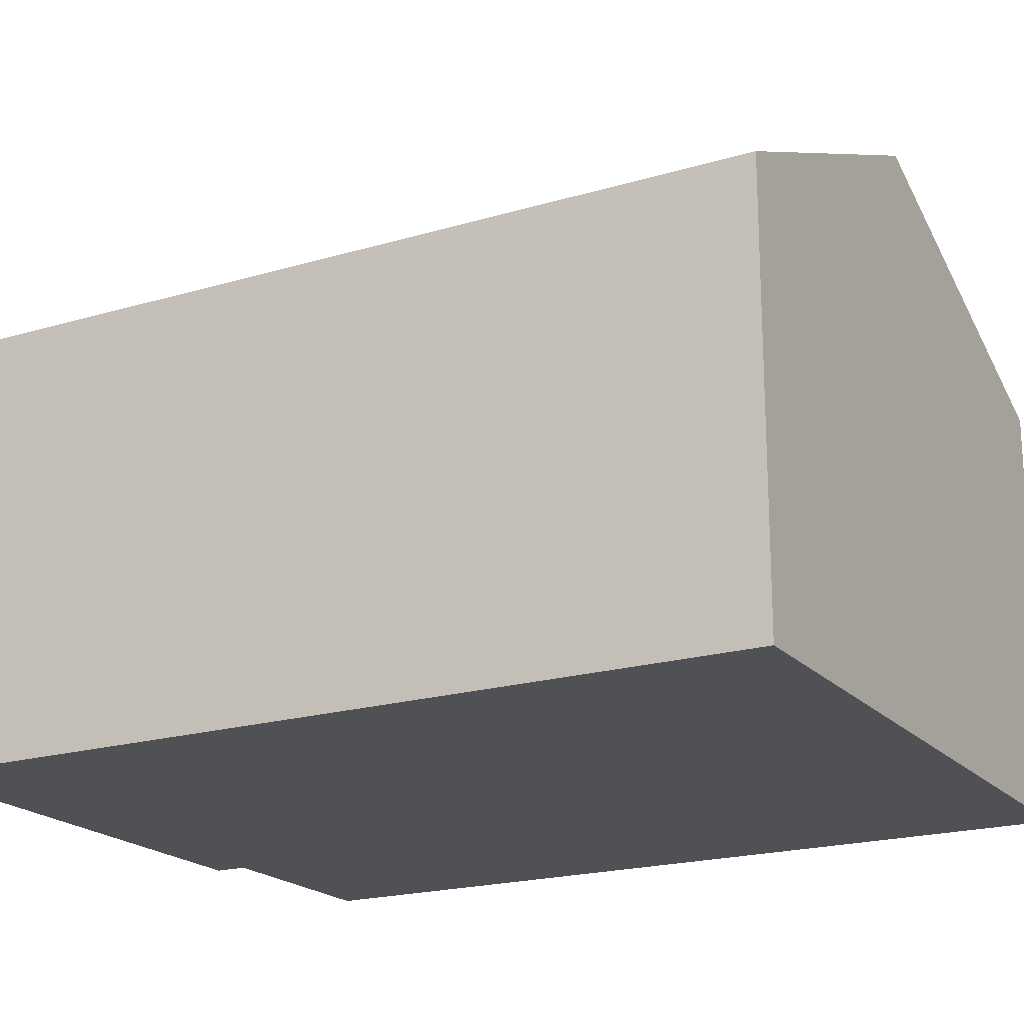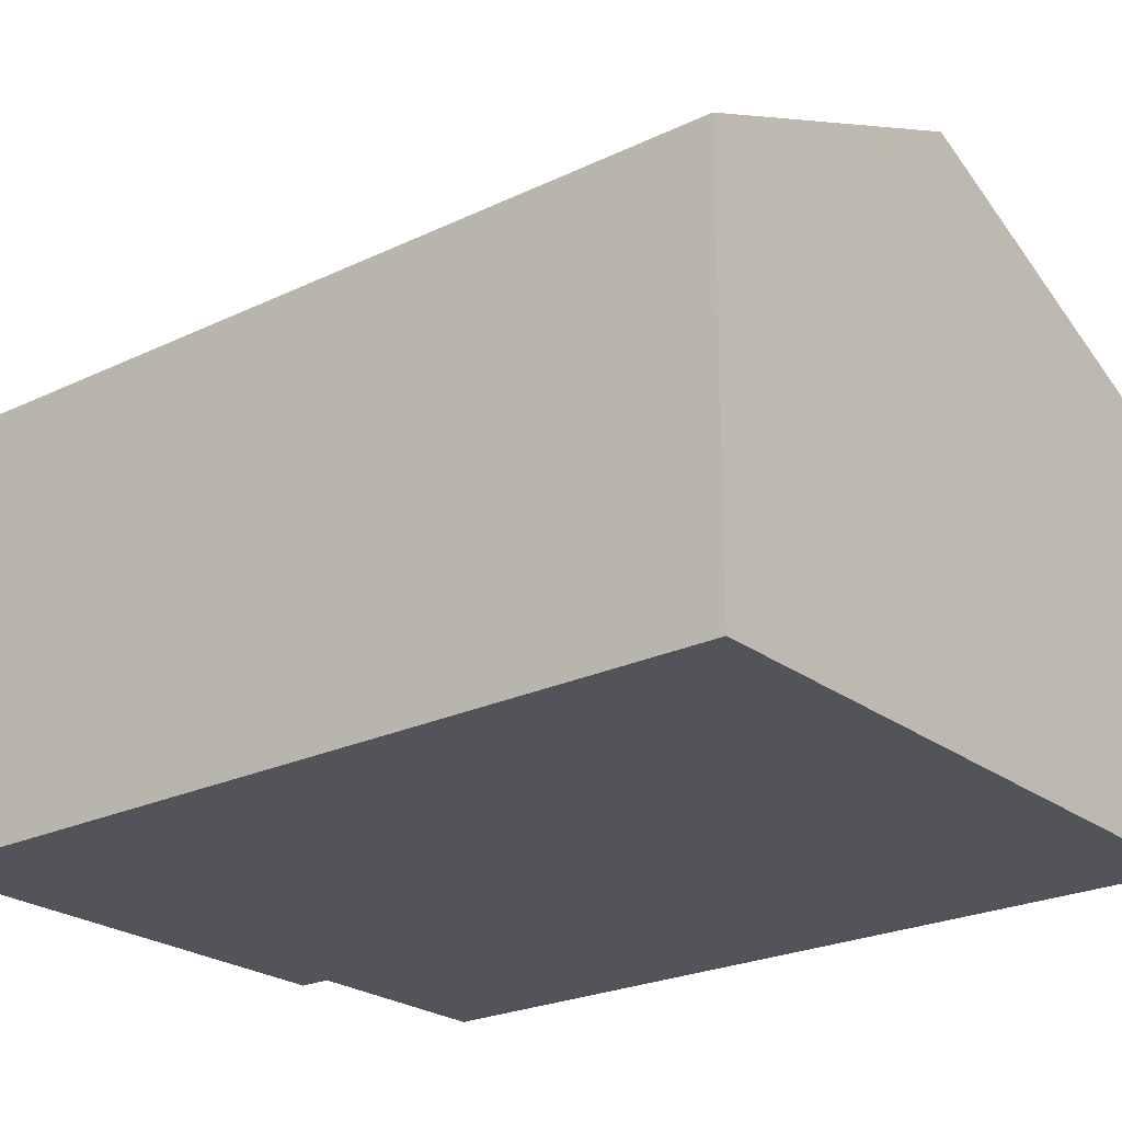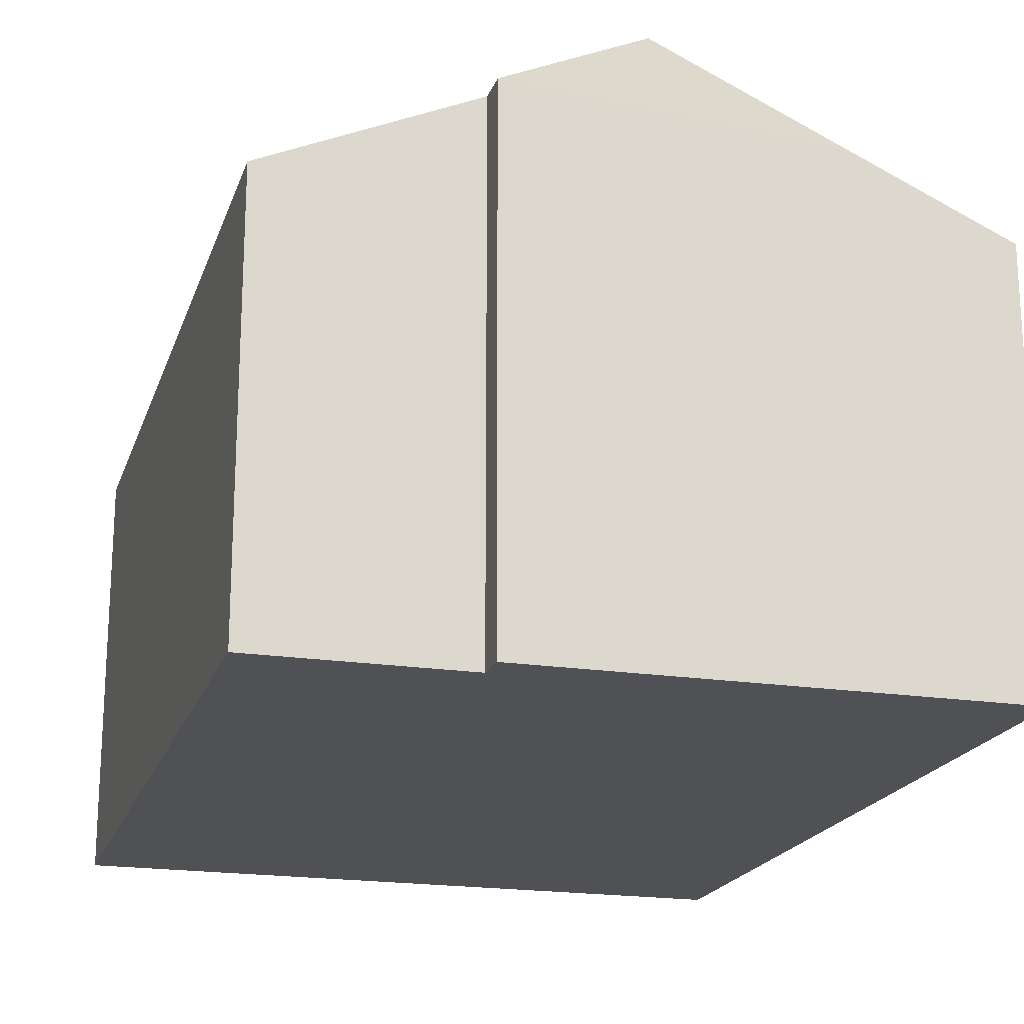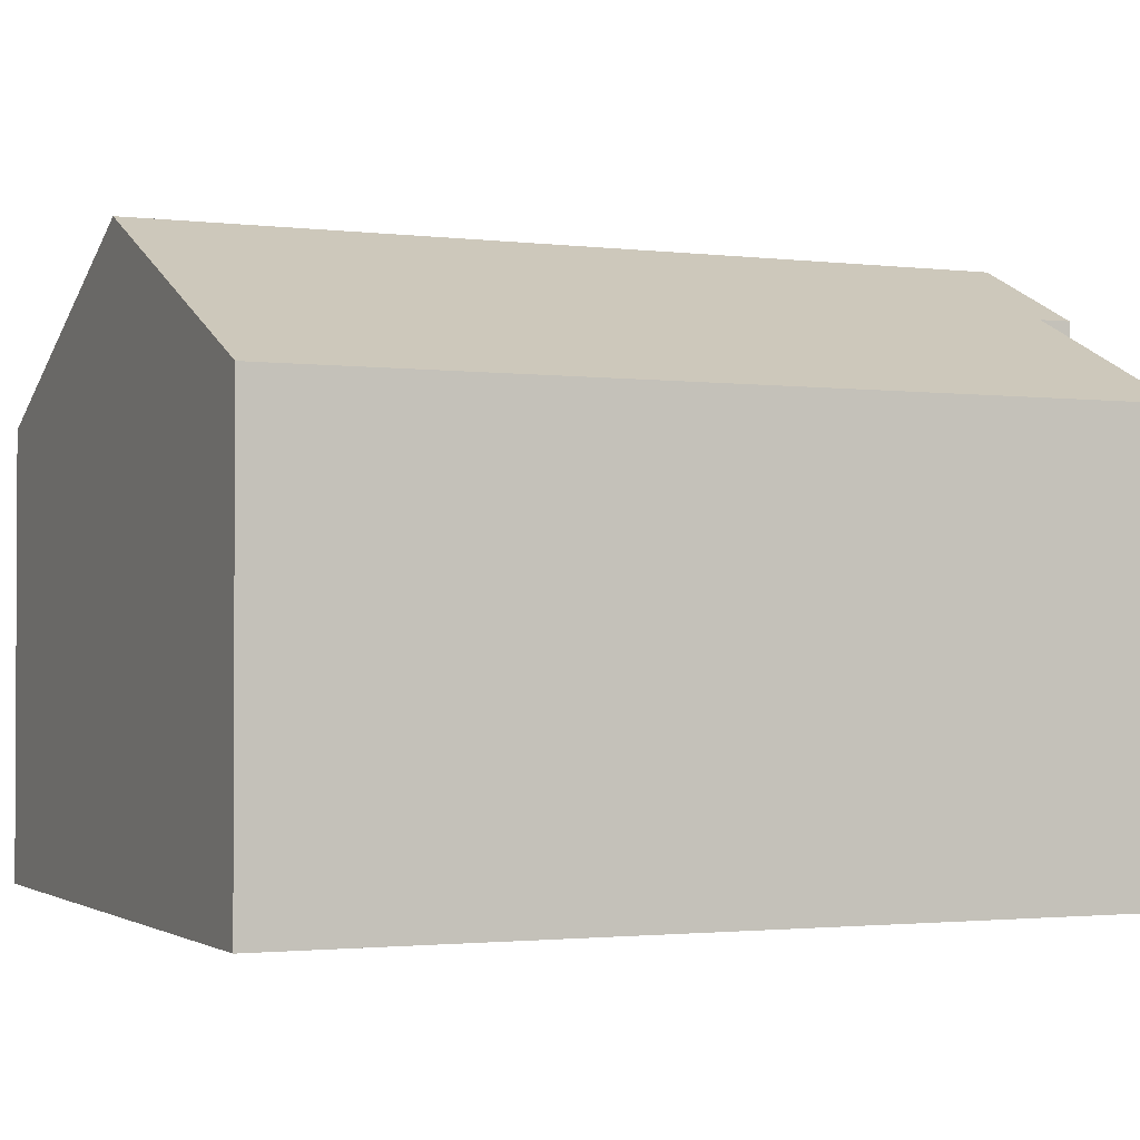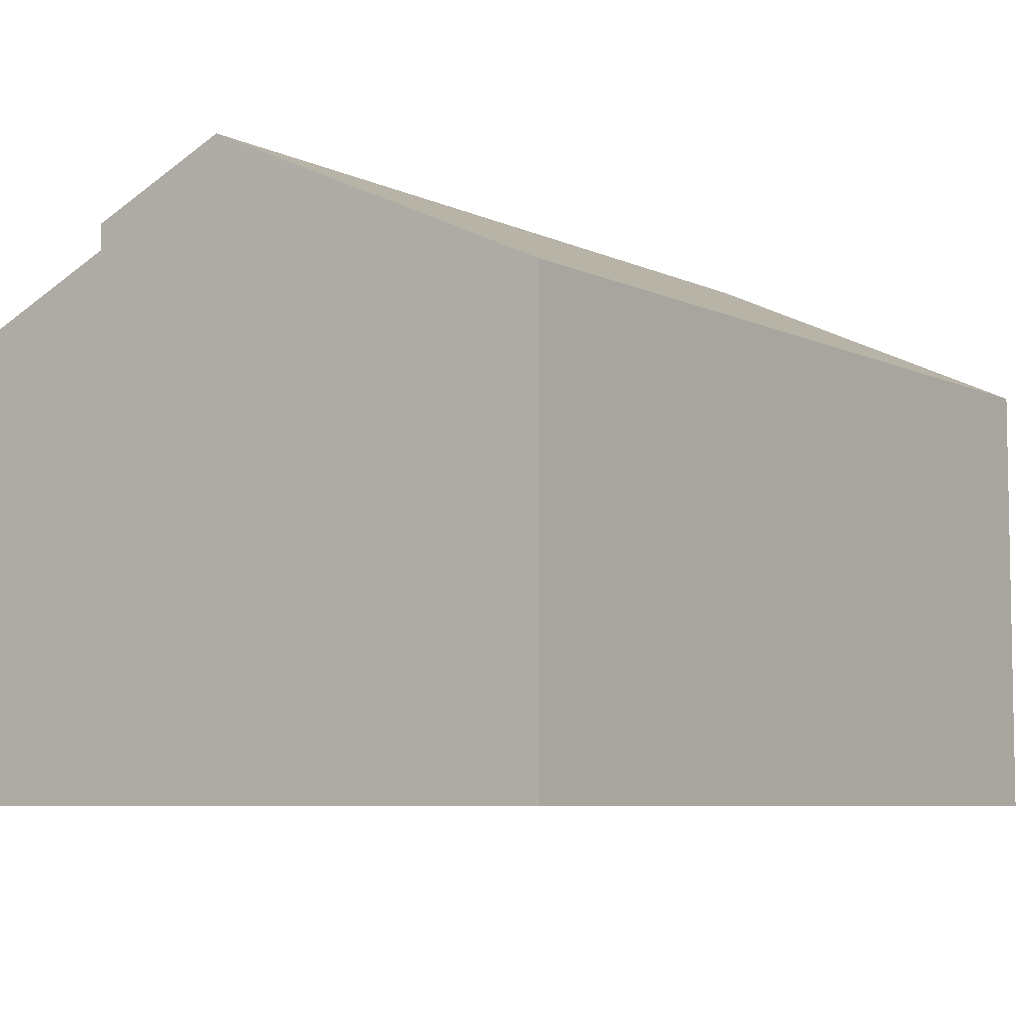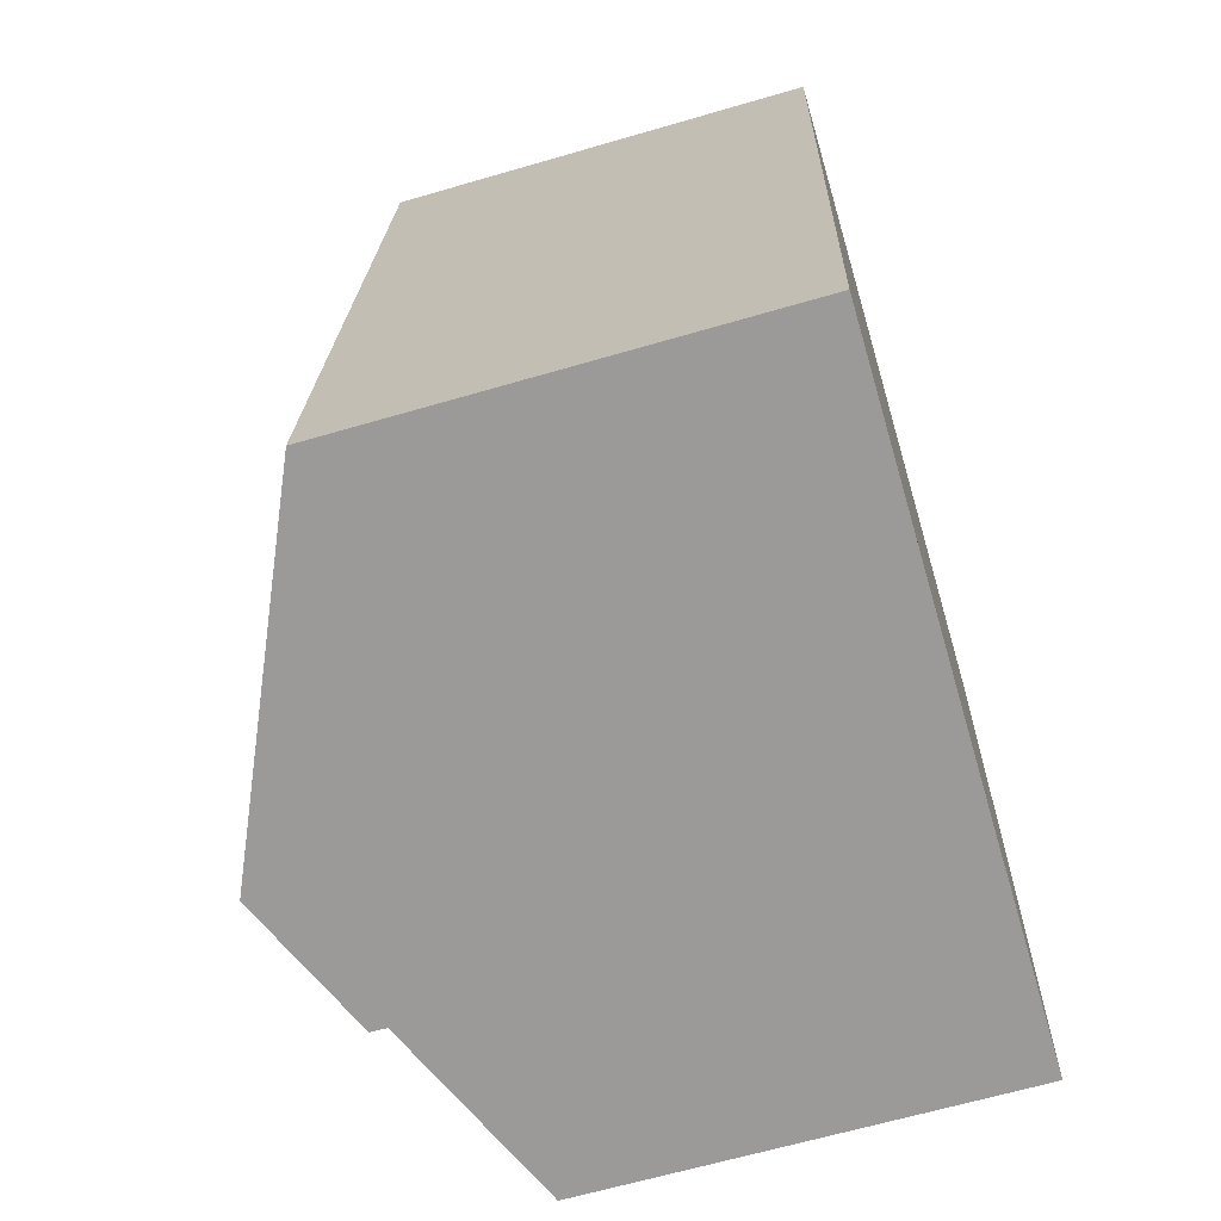
<metadata>
{"format":"obj","ext":"obj","renderer":"f3d","projection":"perspective","resolution":1024,"background":"white","views":[{"elev":-19.9,"azim":-55.7,"up":"+Y"},{"elev":-23.9,"azim":-46.0,"up":"+Y"},{"elev":-19.8,"azim":169.3,"up":"+Y"},{"elev":-1.7,"azim":71.3,"up":"+Y"},{"elev":-6.6,"azim":-138.8,"up":"+Y"},{"elev":-64.5,"azim":-73.6,"up":"+Z"}]}
</metadata>
<code>
v  11.68 12.59 -0.311
v  18.48 10.37 19.14
v  16.68 10.33 -0.782
v  10.24 14.09 19.91
v  11.6 12.6 -1.084
v  8.985 13.78 -0.822
v  8.28 14.09 -0.751
v  8.202 14.06 -0.743
v  3.956 12.14 -0.358
v  0 10.35 6.339e-16
v  0.019 10.35 0.2
v  0.875 10.35 9.235
v  0.903 10.35 9.526
v  1.059 10.35 11.17
v  1.928 10.35 20.35
v  4.534 11.52 20.45
v  4.282 11.4 20.48
v  1.961 10.35 20.69
v  1.932 10.35 20.39
v  11.6 6.638e-17 -1.084
v  0 0 0
v  8.985 5.033e-17 -0.822
v  8.28 4.599e-17 -0.751
v  8.202 4.55e-17 -0.743
v  3.956 2.192e-17 -0.358
v  11.68 1.904e-17 -0.311
v  16.68 4.788e-17 -0.782
v  0.019 -1.225e-17 0.2
v  0.875 -5.655e-16 9.235
v  0.903 -5.833e-16 9.526
v  1.059 -6.84e-16 11.17
v  1.928 -1.246e-15 20.35
v  1.932 -1.249e-15 20.39
v  1.961 -1.267e-15 20.69
v  10.24 -1.219e-15 19.91
v  18.48 -1.172e-15 19.14
v  4.534 -1.252e-15 20.45
v  4.282 -1.254e-15 20.48
g defaultobject
f 1 2 3
f 2 1 4
f 4 1 5
f 4 5 6
f 4 6 7
f 8 4 7
f 4 8 9
f 4 9 10
f 4 10 11
f 4 11 12
f 4 12 13
f 4 13 14
f 4 14 15
f 4 15 16
f 16 15 17
f 17 15 18
f 18 15 19
f 6 8 7
f 8 6 9
f 9 6 5
f 9 5 20
f 9 20 10
f 10 20 21
f 21 20 22
f 21 22 23
f 21 23 24
f 21 24 25
f 3 26 1
f 26 3 27
f 21 11 10
f 11 21 12
f 12 21 13
f 13 21 28
f 13 28 14
f 14 28 29
f 14 29 15
f 15 29 30
f 15 30 31
f 15 31 19
f 19 31 18
f 18 31 32
f 18 32 33
f 18 33 34
f 16 2 4
f 2 16 17
f 2 17 18
f 2 18 34
f 2 34 35
f 2 35 36
f 35 34 37
f 37 34 38
f 36 3 2
f 3 36 27
f 1 20 5
f 20 1 26
f 24 26 25
f 26 24 20
f 20 24 23
f 20 23 22
f 33 38 34
f 38 33 32
f 38 32 31
f 38 31 37
f 37 31 35
f 35 31 36
f 36 31 27
f 27 31 30
f 27 30 29
f 27 29 26
f 26 29 28
f 26 28 21
f 26 21 25

</code>
